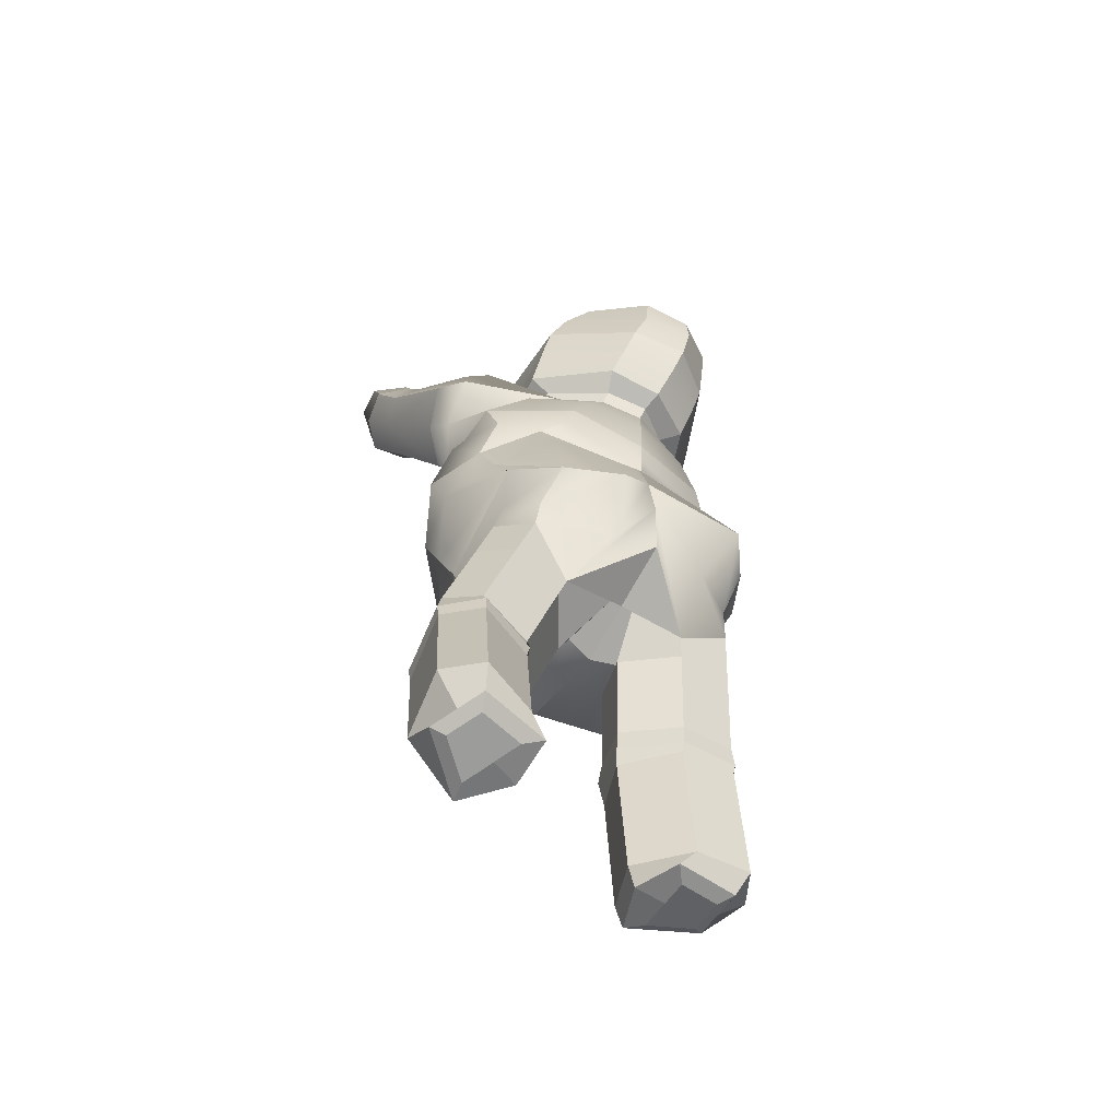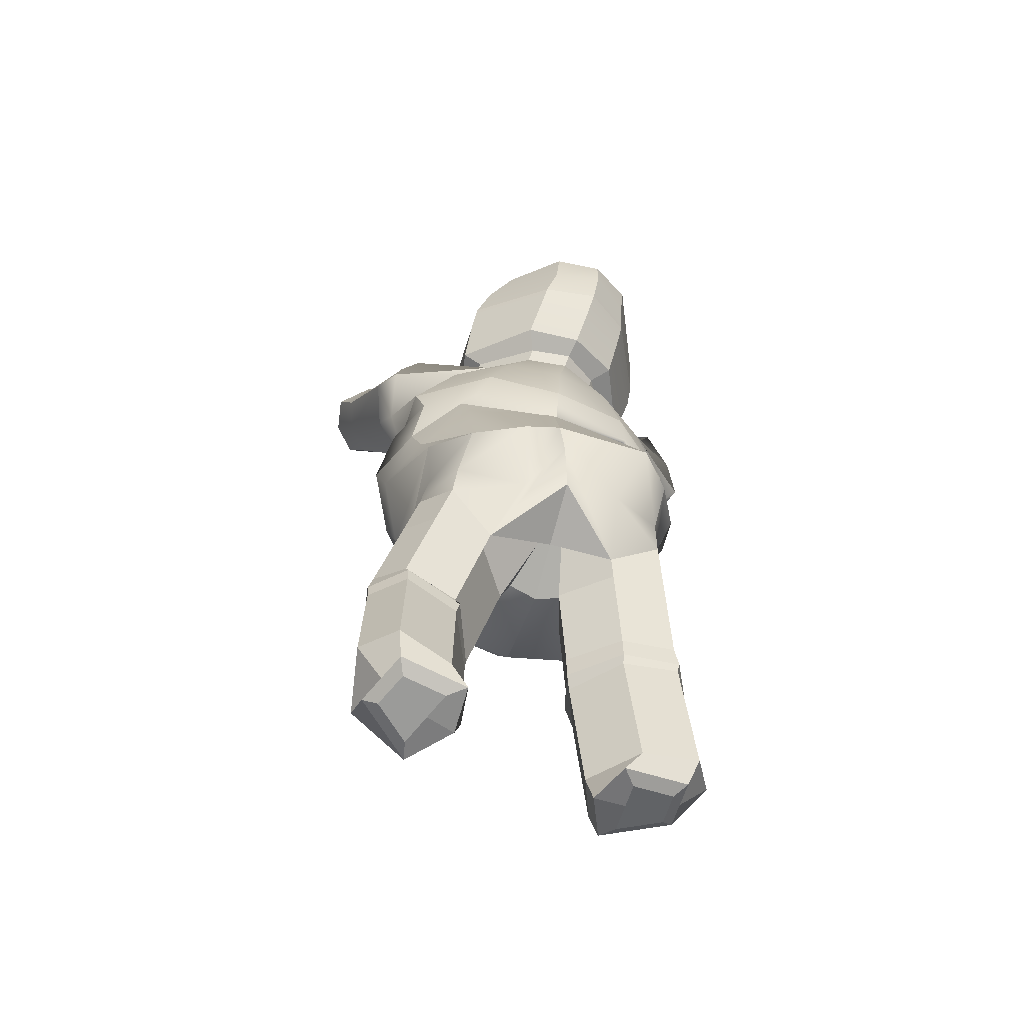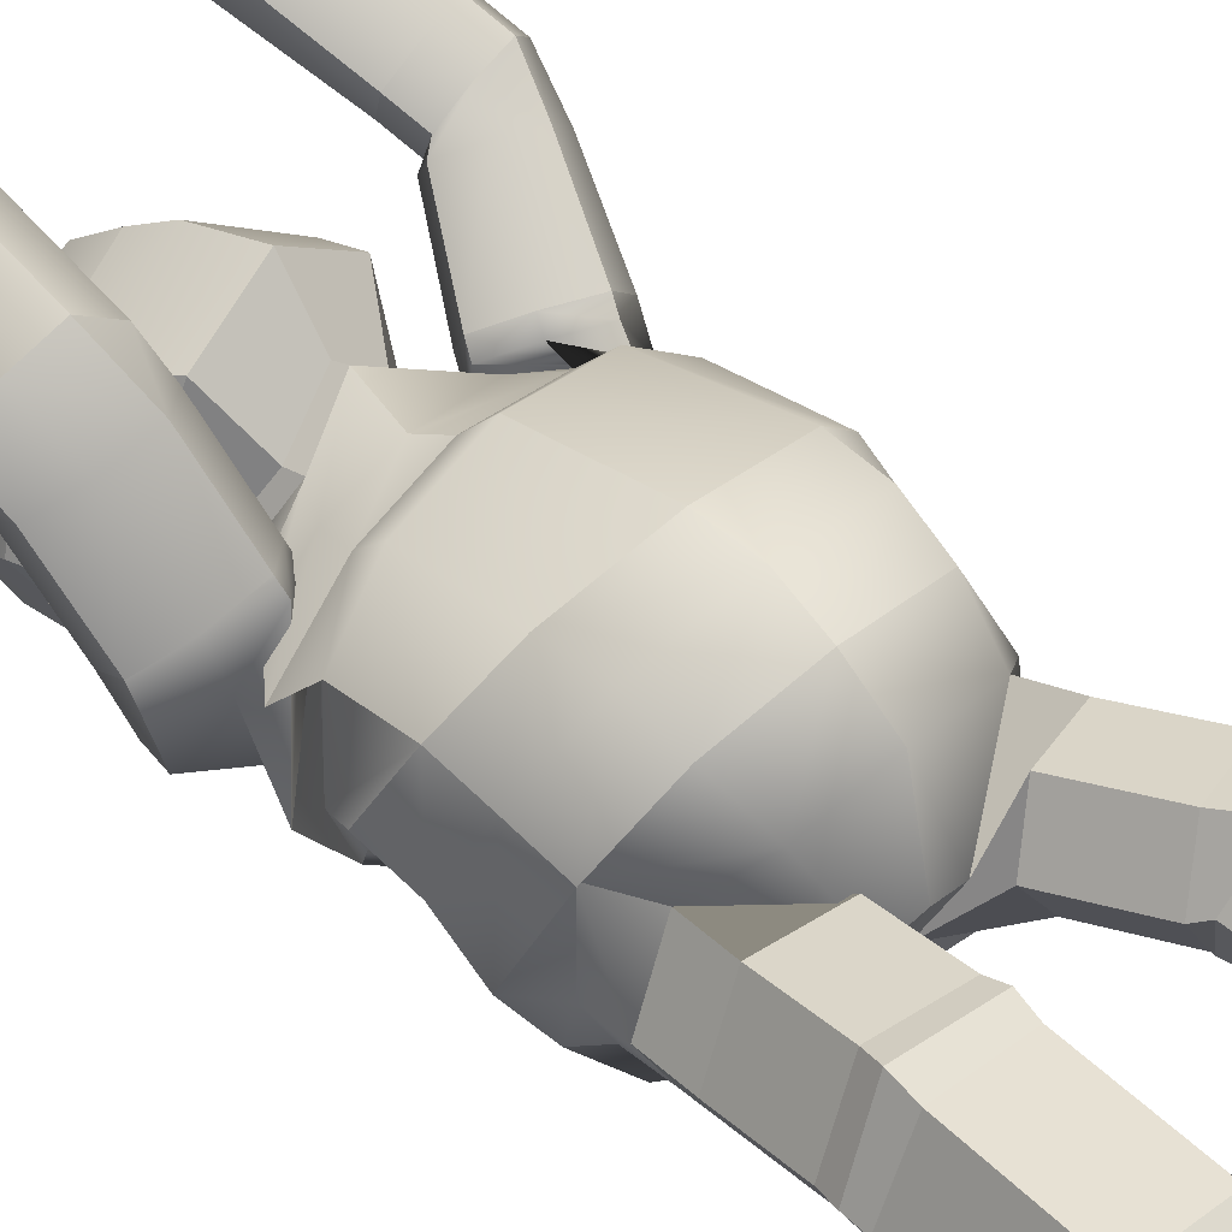
<metadata>
{"format":"obj","ext":"obj","renderer":"f3d","projection":"perspective","resolution":1024,"background":"white","views":[{"elev":-59.1,"azim":146.2,"up":"+Y"},{"elev":-58.7,"azim":162.4,"up":"+Y"},{"elev":47.0,"azim":-47.1,"up":"+Z"}]}
</metadata>
<code>
g default
v 0.295 20.9 5.451
v 2.154 20.87 4.093
v 2.835 20.96 0.3815
v 0.9259 20.39 -1.598
v -0.7687 20.12 -1.835
v 0.03543 23.99 4.089
v 2.583 23.51 2.372
v 2.652 23.23 -0.4702
v 0.5619 22.22 -2.525
v -1.097 21.78 -2.971
v -0.5379 25.87 1.701
v 1.244 25.61 0.7162
v 1.533 25.12 -1.25
v 0.1489 24.42 -2.823
v -1.287 24.13 -3.08
v -0.8003 26.08 0.3509
v 0.338 26.05 -0.03686
v 0.508 25.64 -1.26
v -0.3162 25.27 -2.058
v -1.209 25.07 -2.281
v -0.9611 26.07 -0.5321
v -0.6498 26.08 -0.6434
v -0.46 25.94 -1.188
v -1.037 25.92 -1.005
v -0.7811 25.8 -1.498
v -1.129 25.72 -1.585
v -1.225 22.84 -3.25
v 0.2409 23.24 -2.786
v 2.251 24.16 -0.8249
v 2.197 24.73 1.606
v -0.1858 25.06 3.301
v 2.337 22.18 3.452
v 0.1523 22.8 4.888
v -0.9606 21.02 -2.526
v 0.7142 21.41 -2.171
v 2.765 22.34 -0.258
v -1.29 26.04 -0.5261
v -1.638 25.86 -0.9719
v -1.431 25.75 -1.379
v -1.894 20.51 4.629
v -3.439 20.51 1.53
v -2.291 20.16 -1.009
v -2.31 21.82 4.163
v -3.793 21.87 0.9429
v -2.44 21.19 -1.593
v -2.86 23.12 3.369
v -2.944 24.36 2.547
v -3.887 22.76 0.7273
v -3.771 23.73 0.2778
v -2.536 21.99 -1.958
v -2.474 23.05 -2.288
v -2.498 25.34 1.402
v -1.986 25.88 0.3887
v -3.388 24.76 -0.3484
v -2.517 25.42 -0.7063
v -2.566 24.22 -2.326
v -1.985 25.15 -1.752
v 0.04867 19.55 4.202
v 1.047 19.37 3.224
v 2.268 20.35 0.2904
v 0.6383 20.14 -0.9401
v -0.6419 19.84 -1.254
v -1.353 19.2 3.28
v -2.862 19.98 1.23
v -1.758 19.97 -0.5012
v 3.44 9.699 2.149
v 3.334 9.016 -0.7906
v 3.915 10.53 2.8
v 3.012 11.23 -1.734
v 4.419 13.16 3.86
v 4.48 14.41 0.7155
v 4.585 16.97 2.615
v 4.559 16.57 0.3155
v 2.174 18.87 2.298
v 2.08 19.38 -0.1411
v 2.602 19.37 3.051
v 4.417 18.03 3.566
v 5.718 19.03 1.601
v 3.904 20.38 1.087
v 3.841 21.31 4.545
v 5.387 20.17 4.983
v 6.335 20.9 3.545
v 4.789 22.04 3.107
v 4.073 21.41 4.876
v 5.823 21.32 5.785
v 6.65 22.02 4.259
v 4.9 22.11 3.35
v 3.917 22.33 5.263
v 5.667 22.24 6.173
v 6.495 22.94 4.647
v 4.745 23.03 3.737
v 3.307 26.06 6.704
v 5.244 25.96 7.71
v 5.977 26.57 6.357
v 3.923 26.67 5.29
v 3.248 27.7 7.128
v 5.076 27.61 8.078
v 5.538 27.98 7.224
v 3.563 28.08 6.198
v 3.723 28.61 7.484
v 4.447 28.58 7.86
v 4.644 28.73 7.496
v 3.92 28.77 7.12
v 0.0837 19.19 4.313
v -0.5721 19.45 -1.025
v -0.02179 15.85 -1.66
v 0.1168 13.87 -1.763
v 0.1302 12.59 -2.07
v -0.04792 9.128 -2.005
v -0.1349 7.808 1.576
v -0.05541 9.756 5.375
v 0.08722 12.6 5.97
v 0.03894 16.98 4.398
v 3.167 15.02 -0.6954
v 1.557 10.56 -2.839
v 1.905 7.833 -0.2579
v 0.7595 7.834 1.352
v 2.505 9.76 4.954
v 2.886 12.61 5.466
v 2.435 17.04 3.941
v 1.082 18.92 3.302
v 0.7082 19.76 -0.7104
v 2.329 16.09 -1.446
v 3.318 17.92 -0.2322
v 5.324 18.34 2.657
v 6.082 20.37 4.327
v 6.486 21.66 5.152
v 6.332 22.58 5.54
v 5.908 26.25 7.189
v 5.602 27.78 7.804
v 4.67 28.65 7.743
v 3.753 28.7 7.267
v 3.1 27.9 6.504
v 3.306 26.38 5.836
v 4.115 22.69 4.388
v 4.269 21.77 4
v 4.122 21.82 3.771
v 3.022 20.04 2.004
v 3.384 17.92 2.747
v 2.026 17.96 3.55
v -0.03916 17.9 3.871
v -0.1308 17.39 -1.591
v 1.659 17.6 -1.331
v 4.126 9.465 0.2173
v 4.138 11.83 -0.4824
v 5.292 13.78 2.181
v 4.598 16.42 1.52
v 3.323 18.55 3.575
v 4.477 20.63 4.958
v 4.835 21.26 5.537
v 4.68 22.18 5.924
v 4.117 25.92 7.359
v 4.026 27.6 7.679
v 4.059 28.57 7.72
v 4.212 28.67 7.504
v 4.309 28.78 7.258
v 4.614 28.09 6.595
v 5.051 26.72 5.638
v 5.734 23.09 3.983
v 5.889 22.17 3.595
v 5.697 21.58 3.134
v 4.995 19.85 1.082
v 2.659 19.61 0.9881
v 2.368 19.94 0.917
v 3.369 19.29 0.133
v 4.597 19 0.2502
v 5.317 18.05 0.4579
v 5.045 17.69 1.94
v 4.261 17.71 3.277
v 3.168 18.23 3.286
v 2.44 19.06 2.76
v 2.611 19.29 1.475
v 0.2758 8.429 -0.1185
v -0.09293 8.449 -0.1203
v 3.742 7.588 -0.4734
v 4.518 8.018 0.4646
v 1.057 7.242 1.449
v 2.089 7.189 -0.1148
v 3.824 8.241 2.36
v 1.871 7.769 2.778
v 4.417 5.22 0.05254
v 5.193 5.65 0.9906
v 1.732 4.874 1.975
v 2.765 4.821 0.4111
v 4.5 5.873 2.886
v 2.547 5.402 3.304
v 4.361 5.067 -0.02573
v 5.353 4.968 0.8742
v 1.87 4.49 2.266
v 2.587 4.848 0.5302
v 5.003 4.583 2.886
v 2.956 4.317 3.606
v 4.361 4.555 -0.0453
v 5.335 4.462 0.8111
v 1.928 3.995 2.172
v 2.699 4.346 0.4931
v 4.966 4.084 2.78
v 3.009 3.838 3.423
v 4.551 1.549 -0.5871
v 5.524 1.456 0.2694
v 2.118 0.9892 1.63
v 2.888 1.34 -0.04866
v 5.156 1.078 2.238
v 3.199 0.832 2.881
v 4.589 0.9479 -0.6954
v 5.562 0.8549 0.161
v 2.156 0.3881 1.522
v 2.926 0.7392 -0.157
v 5.193 0.4768 2.13
v 3.236 0.2309 2.772
v 4.428 0.218 -0.3606
v 4.76 0.0968 0.4273
v 2.37 -0.2309 1.382
v 2.401 0.02766 -0.04221
v 5.091 -0.02436 1.215
v 3.47 -0.3819 2.605
v 4.232 -0.05128 0.07181
v 4.443 -0.1283 0.5727
v 3.256 -0.2918 1.047
v 2.943 -0.1723 0.2742
v 4.654 -0.2053 1.074
v 3.624 -0.4326 1.957
v 0.04573 10.93 -2.217
v 1.226 9.026 -1.658
v 3.208 10.22 -0.8622
v 3.888 10.62 0.05212
v 3.587 9.37 2.564
v 2.073 8.405 4.088
v -0.1193 8.411 4.414
v 0.04748 14.86 -1.712
v 2.679 15.16 -1.302
v 4.287 15.52 0.02182
v 4.928 15.67 1.682
v 4.335 16.12 3.481
v 2.707 16.23 4.803
v 0.1189 16.17 5.33
v -4.141 13.6 3.814
v -4.928 14.31 2.126
v -4.735 14.98 1.909
v -4.129 15.51 3.679
v -2.63 27.47 5.97
v -2.766 27.46 6.344
v -3.211 27.54 6.049
v -2.922 27.52 5.663
v -4.536 16.32 2.829
v -2.374 17.46 2.723
v -2.421 17.74 3.089
v -2.175 18.71 2.391
v -4.562 15.92 0.5293
v -3.553 17.43 -0.07114
v -4.602 16.88 2.717
v -3.287 17.01 3.526
v -3.085 19.2 1.123
v -2.437 18.54 2.406
v -4.273 18.84 0.5465
v -5.231 18.3 1.184
v -3.478 17.43 2.907
v -2.975 18.94 1.371
v -2.224 18.98 2.759
v -2.467 18.01 3.454
v -2.738 19.63 5.614
v -2.496 20.6 4.92
v -3.333 17.28 3.891
v -4.602 17.44 3.554
v -4.876 19.07 5.724
v -3.604 18.91 6.052
v -5.31 19.04 2.203
v -4.448 19.77 1.763
v -4.722 21.4 3.94
v -5.584 20.67 4.38
v -3.195 19.58 2.117
v -3.47 21.21 4.288
v -2.919 20.37 6.513
v -2.511 20.39 5.373
v -5.102 20.64 6.744
v -3.886 20.46 7.237
v -4.548 20.72 3.857
v -5.519 20.81 4.578
v -3.359 20.54 4.385
v -2.772 21.37 6.582
v -2.364 21.38 5.442
v -4.955 21.64 6.814
v -3.739 21.46 7.306
v -4.401 21.71 3.926
v -5.372 21.81 4.647
v -3.212 21.54 4.454
v -2.183 25.35 6.858
v -1.853 25.38 5.825
v -4.369 25.62 7.093
v -3.15 25.45 7.582
v -3.812 25.7 4.202
v -4.783 25.79 4.922
v -2.626 25.53 4.734
v -2.315 26.53 6.714
v -2.078 26.54 5.942
v -4.004 26.73 6.902
v -3.06 26.6 7.272
v -3.571 26.79 4.666
v -4.32 26.87 5.221
v -2.66 26.66 5.082
v -3.495 27.55 6.439
v -3.082 27.49 6.583
v -3.3 27.58 5.472
v -3.62 27.61 5.708
v -2.371 15.75 -1.336
v -1.917 17.34 -1.247
v -2.578 14.79 -1.179
v -2.657 15.32 -0.7267
v -2.69 12.9 5.436
v -2.474 15.86 4.924
v -2.36 16.7 4.053
v -2.105 17.67 3.647
v -2.846 19.56 1.039
v -1.318 18.74 3.358
v -4.041 14.84 0.6696
v -4.157 14.92 0.2198
v -2.531 19.05 -0.03301
v -5.604 17.23 1.587
v -5.557 18.07 2.895
v -5.83 19.71 5.072
v -5.924 20.79 5.721
v -5.776 21.79 5.79
v -5.187 25.77 6.065
v -4.631 26.85 6.103
v -3.752 27.6 6.084
v -1.688 19.58 -0.2716
v -2.464 10.88 -2.917
v -2.597 10.02 4.927
v -3.898 10.93 2.758
v -3.544 11.29 2.288
v -3.042 9.982 2.377
v -4.16 9.693 0.6668
v -4.029 10.85 0.4515
v -4.463 12.04 -0.004516
v -3.642 11.49 -1.492
v -3.57 10.48 -0.6008
v -3.613 9.274 -0.5031
v -2.038 8.171 -0.3332
v -1.779 9.381 -1.854
v -1.02 7.926 1.342
v -2.297 8.629 4.064
v -0.4617 8.467 -0.1225
v -4.318 0.06354 1.914
v -4.359 0.1276 2.457
v -3.088 -0.04702 2.576
v -3.035 -0.1438 1.741
v -4.401 0.1917 3.001
v -3.15 0.06695 3.559
v -4.406 8.23 0.9986
v -3.857 7.83 -0.09982
v -2.149 7.519 -0.1513
v -0.7742 7.641 1.117
v -3.288 8.508 2.671
v -1.27 8.141 2.605
v -4.811 5.837 1.667
v -4.263 5.437 0.569
v -2.554 5.126 0.5175
v -1.18 5.248 1.786
v -3.694 6.115 3.34
v -1.676 5.748 3.274
v -4.974 5.281 1.816
v -4.426 4.866 0.6621
v -2.587 4.525 0.5855
v -1.244 4.675 1.938
v -3.856 5.574 3.543
v -1.703 5.197 3.526
v -5 4.716 1.782
v -4.349 4.504 0.6769
v -2.608 4.25 0.7221
v -1.352 4.217 2.121
v -4.033 4.767 3.575
v -1.981 4.47 3.637
v -5.436 1.704 2.103
v -4.785 1.492 0.9986
v -3.044 1.238 1.044
v -1.788 1.206 2.443
v -4.469 1.756 3.897
v -2.417 1.459 3.958
v -5.523 1.102 2.168
v -4.872 0.8898 1.063
v -3.131 0.6356 1.108
v -1.875 0.6033 2.507
v -4.556 1.154 3.961
v -2.504 0.8563 4.023
v -4.699 0.3453 2.362
v -4.634 0.2445 1.507
v -2.617 -0.0817 1.235
v -2.141 -0.004772 2.6
v -4.765 0.4461 3.217
v -2.797 0.2498 4.094
v -2.651 11.34 5.495
v -4.02 12.26 3.296
v -4.806 12.97 1.602
v -3.919 13.51 0.1454
v -2.603 13.99 -1.259
v 0.2001 13.99 -1.717
v 2.983 13.7 -1.229
v 4.228 13.09 0.1892
v 5.04 12.47 1.655
v 4.167 11.84 3.34
v 2.687 11.06 5.524
v 0.007747 11.05 5.991
g Ice_throwing
f 21 22 23 24
f 24 23 25 26
f 58 59 2 1
f 59 60 3 2
f 60 61 4 3
f 61 62 5 4
f 1 2 32 33
f 2 3 36 32
f 3 4 35 36
f 4 5 34 35
f 6 7 30 31
f 7 8 29 30
f 8 9 28 29
f 9 10 27 28
f 11 12 17 16
f 12 13 18 17
f 13 14 19 18
f 14 15 20 19
f 16 17 22 21
f 17 18 23 22
f 18 19 25 23
f 19 20 26 25
f 28 27 15 14
f 29 28 14 13
f 30 29 13 12
f 31 30 12 11
f 33 32 7 6
f 35 34 10 9
f 36 35 9 8
f 32 36 8 7
f 21 24 38 37
f 24 26 39 38
f 58 1 40 63
f 63 40 41 64
f 64 41 42 65
f 65 42 5 62
f 1 33 43 40
f 40 43 44 41
f 41 44 45 42
f 42 45 34 5
f 6 31 47 46
f 46 47 49 48
f 48 49 51 50
f 50 51 27 10
f 11 16 53 52
f 52 53 55 54
f 54 55 57 56
f 56 57 20 15
f 16 21 37 53
f 53 37 38 55
f 55 38 39 57
f 57 39 26 20
f 51 56 15 27
f 49 54 56 51
f 47 52 54 49
f 31 11 52 47
f 33 6 46 43
f 45 50 10 34
f 44 48 50 45
f 43 46 48 44
f 70 146 233 234
f 100 154 155 132
f 72 147 170 171
f 73 124 168 169
f 163 74 165 166
f 139 72 171 172
f 76 148 149 80
f 77 125 126 81
f 162 79 83 161
f 138 76 80 137
f 80 149 150 84
f 81 126 127 85
f 161 83 87 160
f 137 80 84 136
f 84 150 151 88
f 85 127 128 89
f 160 87 91 159
f 136 84 88 135
f 88 151 152 92
f 89 128 129 93
f 159 91 95 158
f 135 88 92 134
f 92 152 153 96
f 93 129 130 97
f 158 95 99 157
f 134 92 96 133
f 96 153 154 100
f 97 130 131 101
f 157 99 103 156
f 133 96 100 132
f 123 106 142 143
f 231 114 107 230
f 236 112 119 235
f 141 113 120 140
f 235 119 70 234
f 140 120 72 139
f 164 121 74 163
f 73 123 143 124
f 71 114 231 232
f 124 75 167 168
f 126 125 78 82
f 127 126 82 86
f 128 127 86 90
f 129 128 90 94
f 130 129 94 98
f 131 130 98 102
f 132 155 156 103
f 99 133 132 103
f 95 134 133 99
f 91 135 134 95
f 87 136 135 91
f 83 137 136 87
f 79 138 137 83
f 74 139 172 165
f 121 140 139 74
f 104 141 140 121
f 143 142 105 122
f 124 143 122 75
f 233 146 71 232
f 170 147 73 169
f 149 148 77 81
f 150 149 81 85
f 151 150 85 89
f 152 151 89 93
f 153 152 93 97
f 154 153 97 101
f 155 154 101 131
f 156 155 131 102
f 98 157 156 102
f 94 158 157 98
f 90 159 158 94
f 86 160 159 90
f 82 161 160 86
f 78 162 161 82
f 75 163 166 167
f 122 164 163 75
f 166 165 79 162
f 167 166 162 78
f 168 167 78 125
f 169 168 125 77
f 148 170 169 77
f 171 170 148 76
f 172 171 76 138
f 165 172 138 79
f 115 108 396 397
f 401 118 68 400
f 227 66 144 226
f 400 68 145 399
f 69 115 397 398
f 225 226 144 67
f 69 398 399 145
f 401 402 111 118
f 116 109 223 224
f 229 110 117 228
f 67 116 224 225
f 228 117 66 227
f 174 109 116 173
f 217 218 219 220
f 219 218 221 222
f 110 174 173 117
f 67 144 176 175
f 173 116 178 177
f 116 67 175 178
f 144 66 179 176
f 66 117 180 179
f 117 173 177 180
f 175 176 182 181
f 177 178 184 183
f 178 175 181 184
f 176 179 185 182
f 179 180 186 185
f 180 177 183 186
f 181 182 188 187
f 183 184 190 189
f 184 181 187 190
f 182 185 191 188
f 185 186 192 191
f 186 183 189 192
f 187 188 194 193
f 189 190 196 195
f 190 187 193 196
f 188 191 197 194
f 191 192 198 197
f 192 189 195 198
f 193 194 200 199
f 195 196 202 201
f 196 193 199 202
f 194 197 203 200
f 197 198 204 203
f 198 195 201 204
f 199 200 206 205
f 201 202 208 207
f 202 199 205 208
f 200 203 209 206
f 203 204 210 209
f 204 201 207 210
f 205 206 212 211
f 207 208 214 213
f 208 205 211 214
f 206 209 215 212
f 209 210 216 215
f 210 207 213 216
f 211 212 218 217
f 213 214 220 219
f 214 211 217 220
f 212 215 221 218
f 215 216 222 221
f 216 213 219 222
f 224 223 108 115
f 225 224 115 69
f 69 145 226 225
f 68 227 226 145
f 118 228 227 68
f 111 229 228 118
f 123 231 230 106
f 232 231 123 73
f 147 233 232 73
f 234 233 147 72
f 120 235 234 72
f 113 236 235 120
f 237 240 239 238
f 241 244 243 242
f 245 248 247 246
f 249 252 251 250
f 253 256 255 254
f 257 258 248 245
f 259 262 261 260
f 263 266 265 264
f 267 270 269 268
f 271 272 262 259
f 262 274 273 261
f 266 276 275 265
f 270 278 277 269
f 272 279 274 262
f 274 281 280 273
f 276 283 282 275
f 278 285 284 277
f 279 286 281 274
f 281 288 287 280
f 283 290 289 282
f 285 292 291 284
f 286 293 288 281
f 288 295 294 287
f 290 297 296 289
f 292 299 298 291
f 293 300 295 288
f 295 241 242 294
f 297 302 301 296
f 299 304 303 298
f 300 244 241 295
f 305 306 142 106
f 307 230 107 308
f 236 310 309 112
f 141 312 311 113
f 310 240 237 309
f 312 257 245 311
f 313 253 254 314
f 249 250 306 305
f 315 316 307 308
f 250 251 318 317
f 265 320 319 264
f 275 321 320 265
f 282 322 321 275
f 289 323 322 282
f 296 324 323 289
f 301 325 324 296
f 244 303 304 243
f 298 303 244 300
f 291 298 300 293
f 284 291 293 286
f 277 284 286 279
f 269 277 279 272
f 268 269 272 271
f 254 255 258 257
f 314 254 257 312
f 104 314 312 141
f 306 326 105 142
f 250 317 326 306
f 239 316 315 238
f 247 252 249 246
f 261 266 263 260
f 273 276 266 261
f 280 283 276 273
f 287 290 283 280
f 294 297 290 287
f 242 302 297 294
f 243 301 302 242
f 304 325 301 243
f 324 325 304 299
f 323 324 299 292
f 322 323 292 285
f 321 322 285 278
f 320 321 278 270
f 319 320 270 267
f 317 318 256 253
f 326 317 253 313
f 256 267 268 255
f 318 319 267 256
f 251 264 319 318
f 252 263 264 251
f 260 263 252 247
f 248 259 260 247
f 258 271 259 248
f 255 268 271 258
f 327 395 396 108
f 391 392 329 328
f 330 333 332 331
f 392 393 334 329
f 335 394 395 327
f 336 337 332 333
f 335 334 393 394
f 402 391 328 111
f 338 339 223 109
f 229 341 340 110
f 337 336 339 338
f 341 330 331 340
f 174 342 338 109
f 343 346 345 344
f 345 348 347 344
f 110 340 342 174
f 337 350 349 332
f 342 352 351 338
f 338 351 350 337
f 332 349 353 331
f 331 353 354 340
f 340 354 352 342
f 350 356 355 349
f 352 358 357 351
f 351 357 356 350
f 349 355 359 353
f 353 359 360 354
f 354 360 358 352
f 356 362 361 355
f 358 364 363 357
f 357 363 362 356
f 355 361 365 359
f 359 365 366 360
f 360 366 364 358
f 362 368 367 361
f 364 370 369 363
f 363 369 368 362
f 361 367 371 365
f 365 371 372 366
f 366 372 370 364
f 368 374 373 367
f 370 376 375 369
f 369 375 374 368
f 367 373 377 371
f 371 377 378 372
f 372 378 376 370
f 374 380 379 373
f 376 382 381 375
f 375 381 380 374
f 373 379 383 377
f 377 383 384 378
f 378 384 382 376
f 380 386 385 379
f 382 388 387 381
f 381 387 386 380
f 379 385 389 383
f 383 389 390 384
f 384 390 388 382
f 386 343 344 385
f 388 345 346 387
f 387 346 343 386
f 385 344 347 389
f 389 347 348 390
f 390 348 345 388
f 339 327 108 223
f 336 335 327 339
f 335 336 333 334
f 329 334 333 330
f 328 329 330 341
f 111 328 341 229
f 305 106 230 307
f 316 249 305 307
f 246 249 316 239
f 240 245 246 239
f 311 245 240 310
f 113 311 310 236
f 104 121 59 58
f 122 105 62 61
f 121 164 60 59
f 164 122 61 60
f 313 314 63 64
f 314 104 58 63
f 105 326 65 62
f 326 313 64 65
f 309 237 392 391
f 237 238 393 392
f 394 393 238 315
f 395 394 315 308
f 396 395 308 107
f 397 396 107 114
f 398 397 114 71
f 399 398 71 146
f 70 400 399 146
f 119 401 400 70
f 119 112 402 401
f 309 391 402 112

</code>
